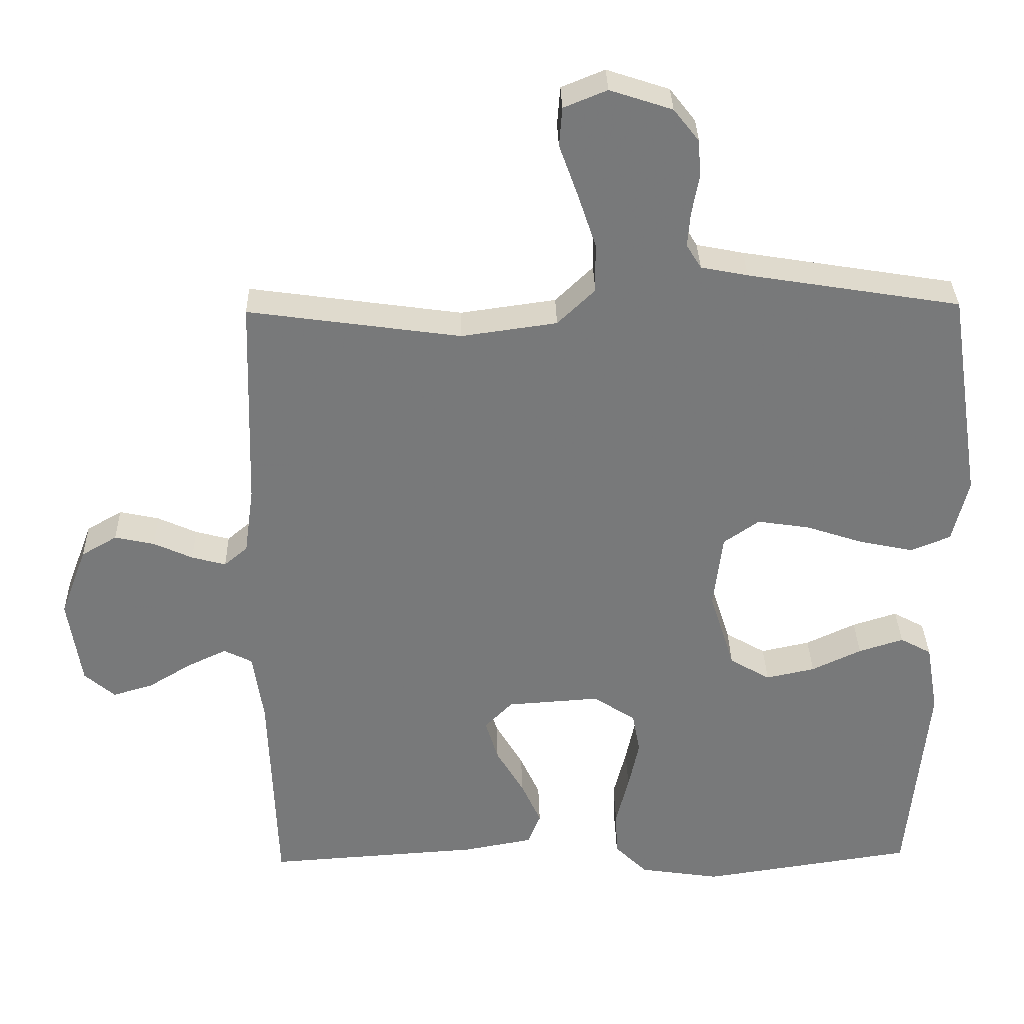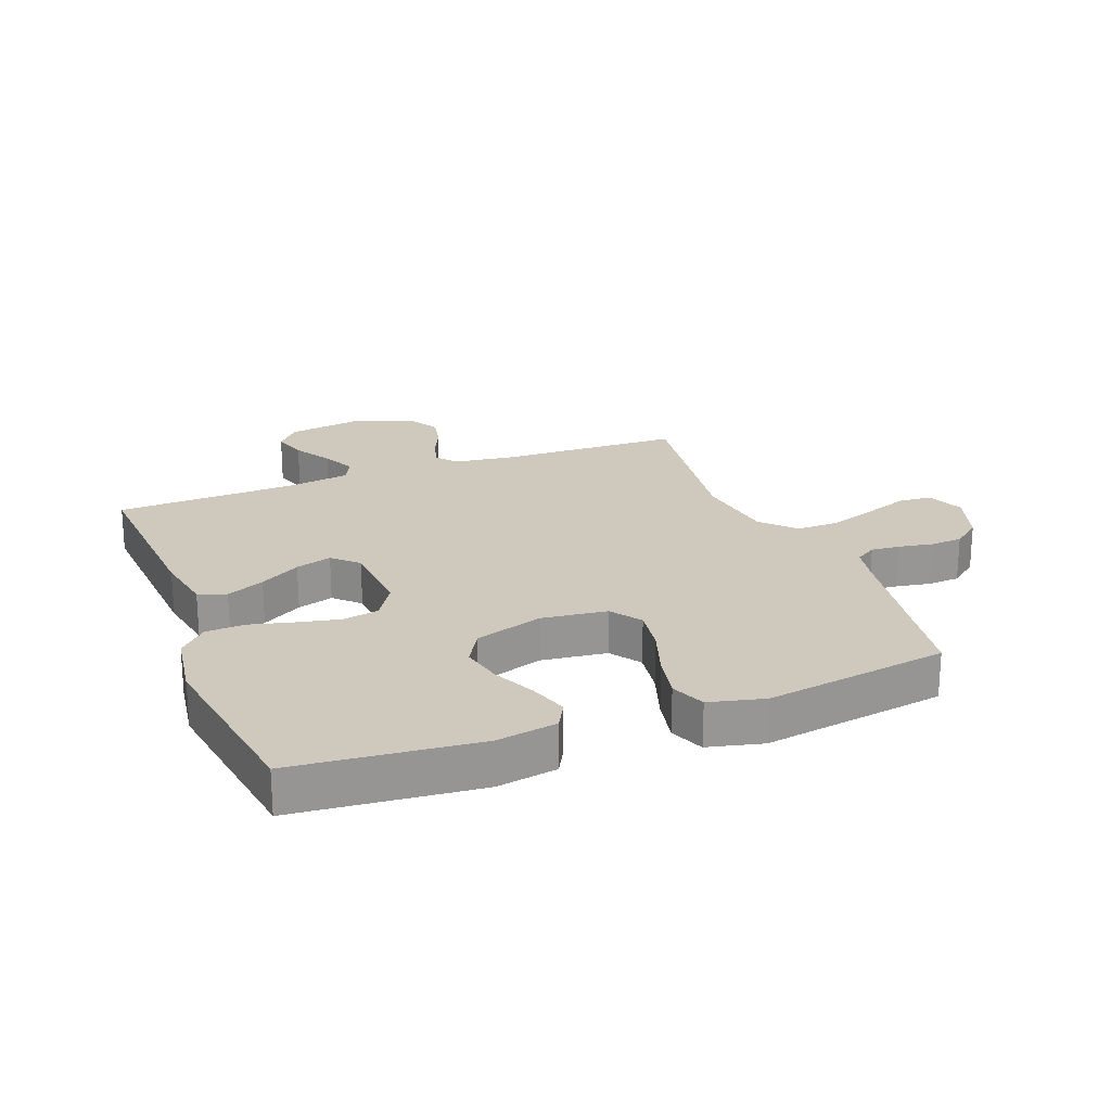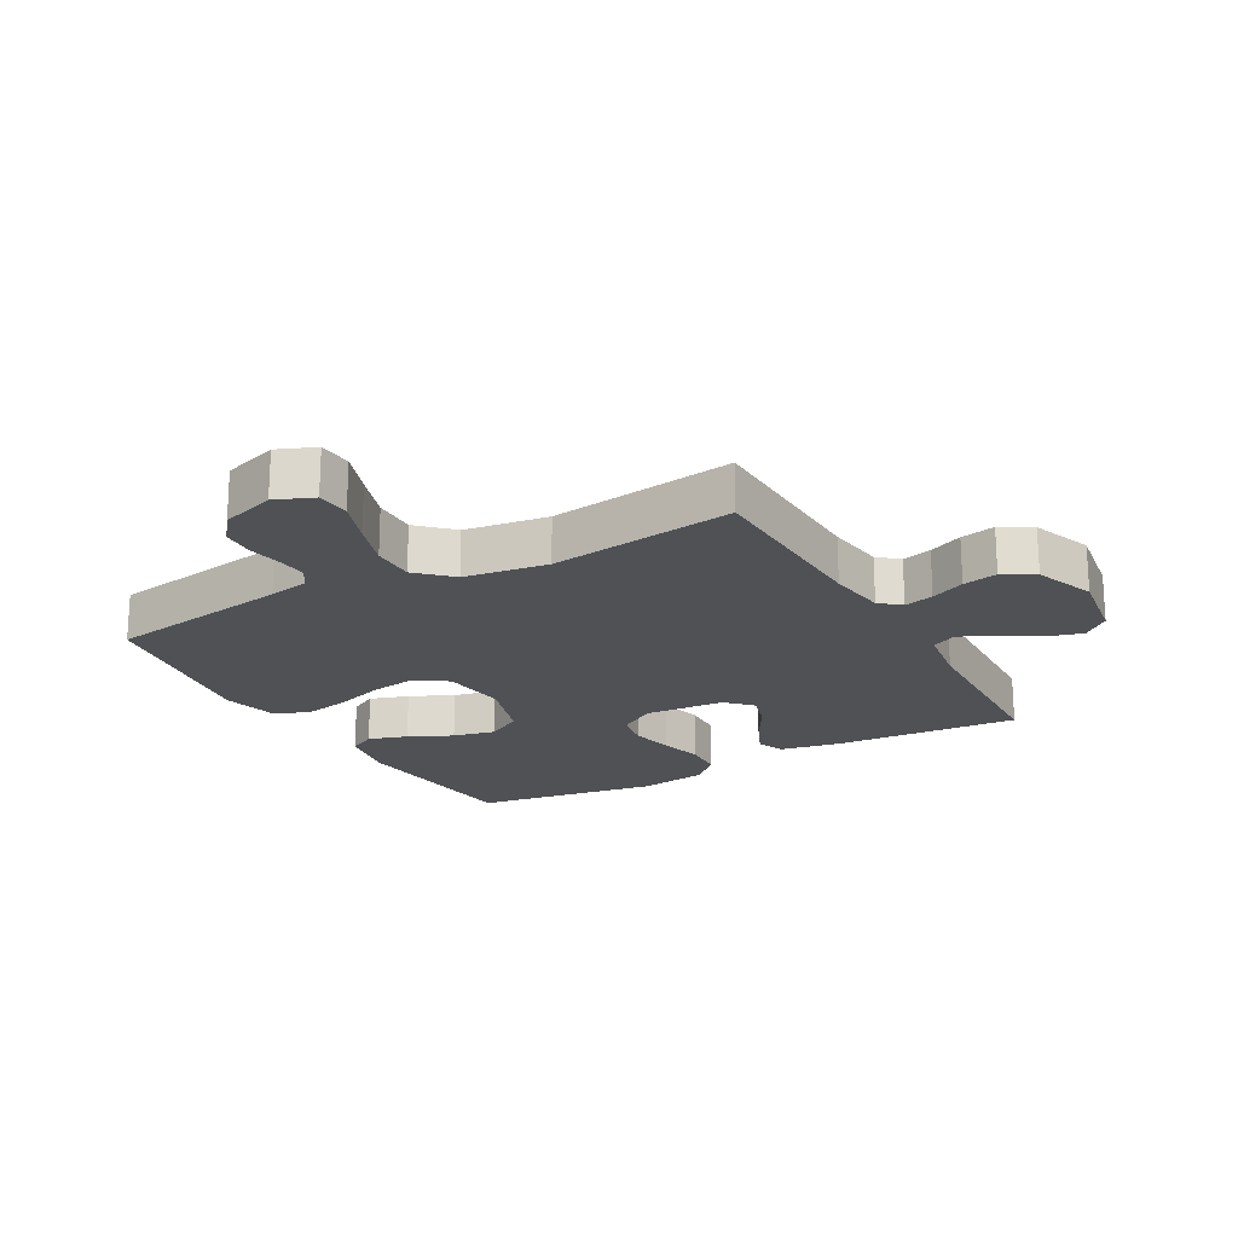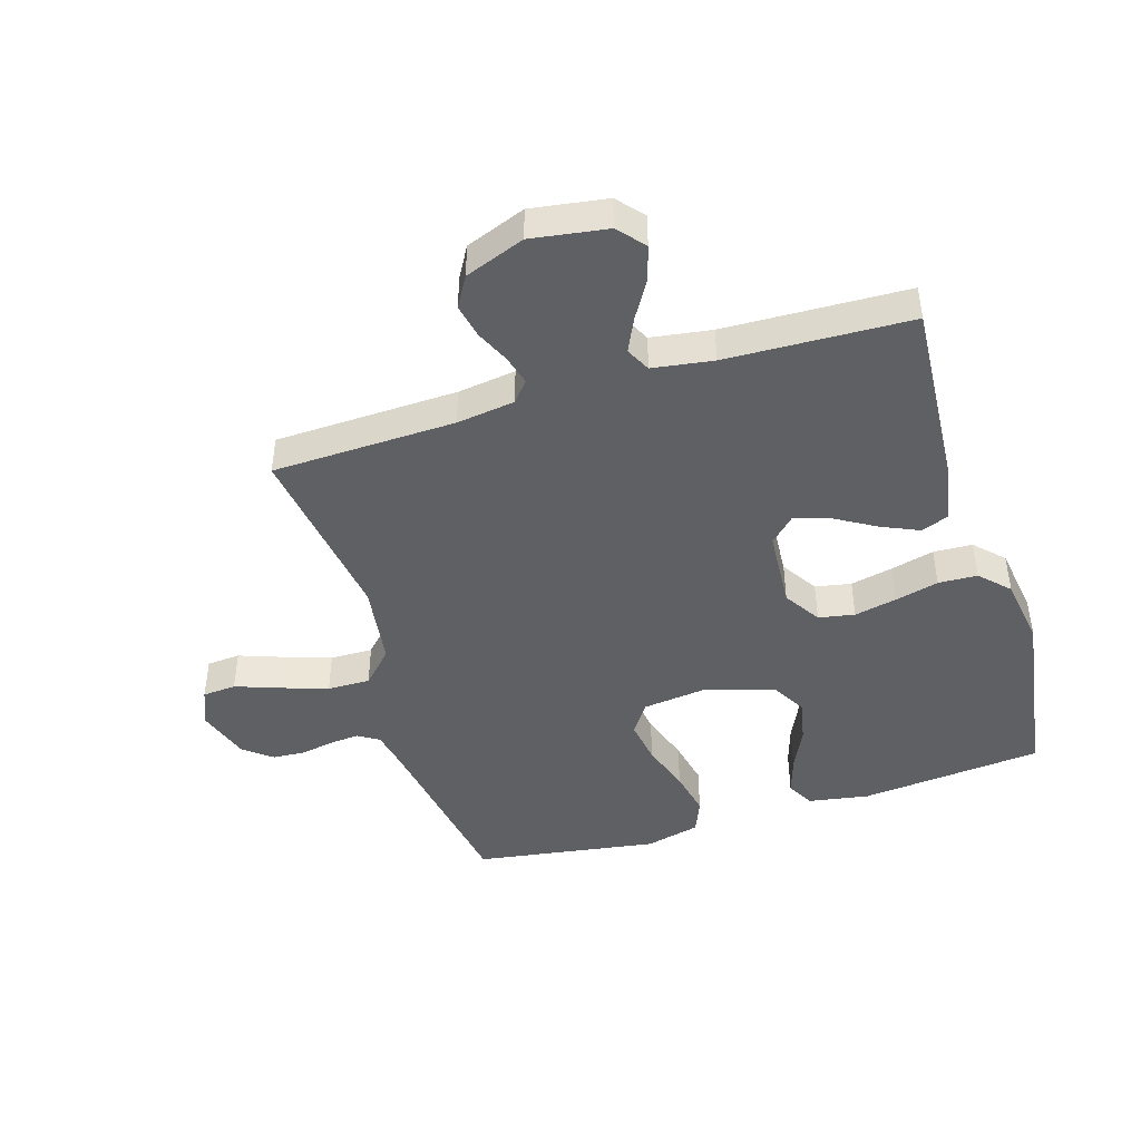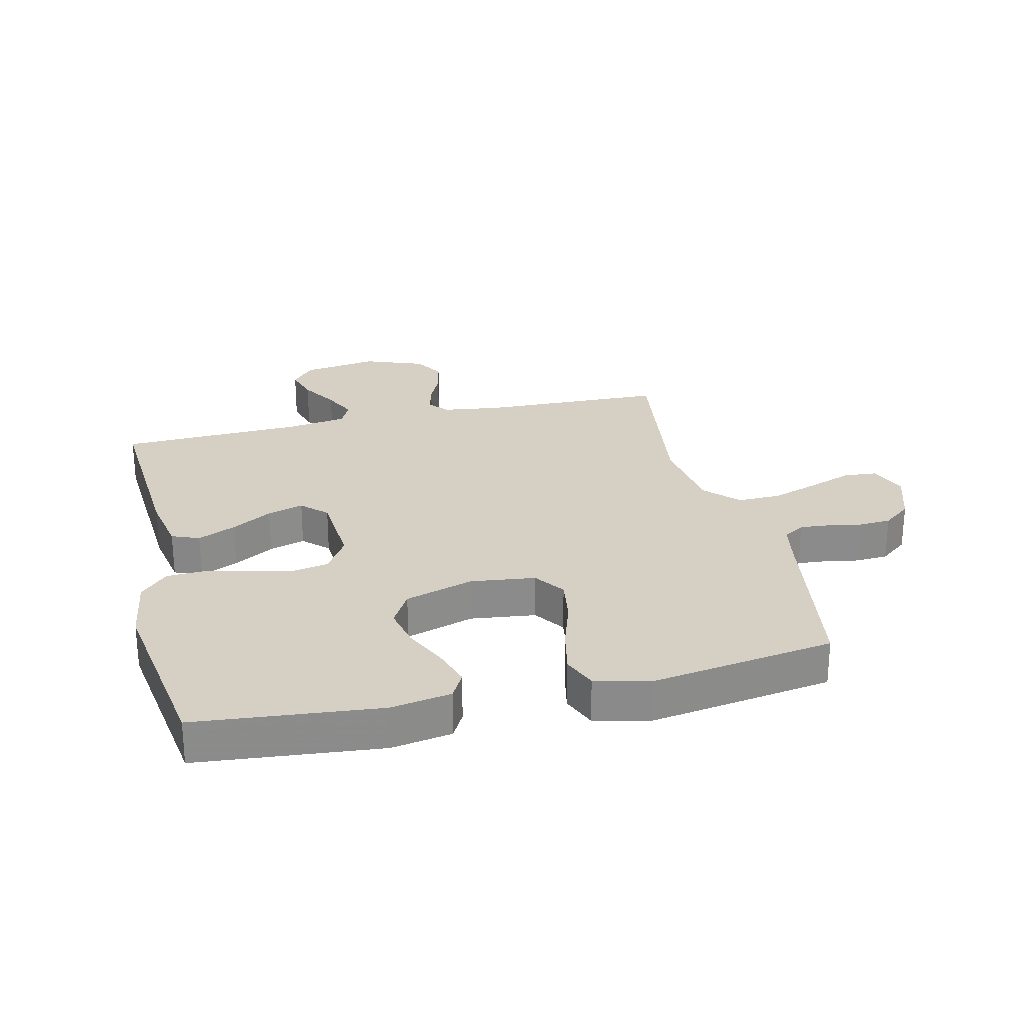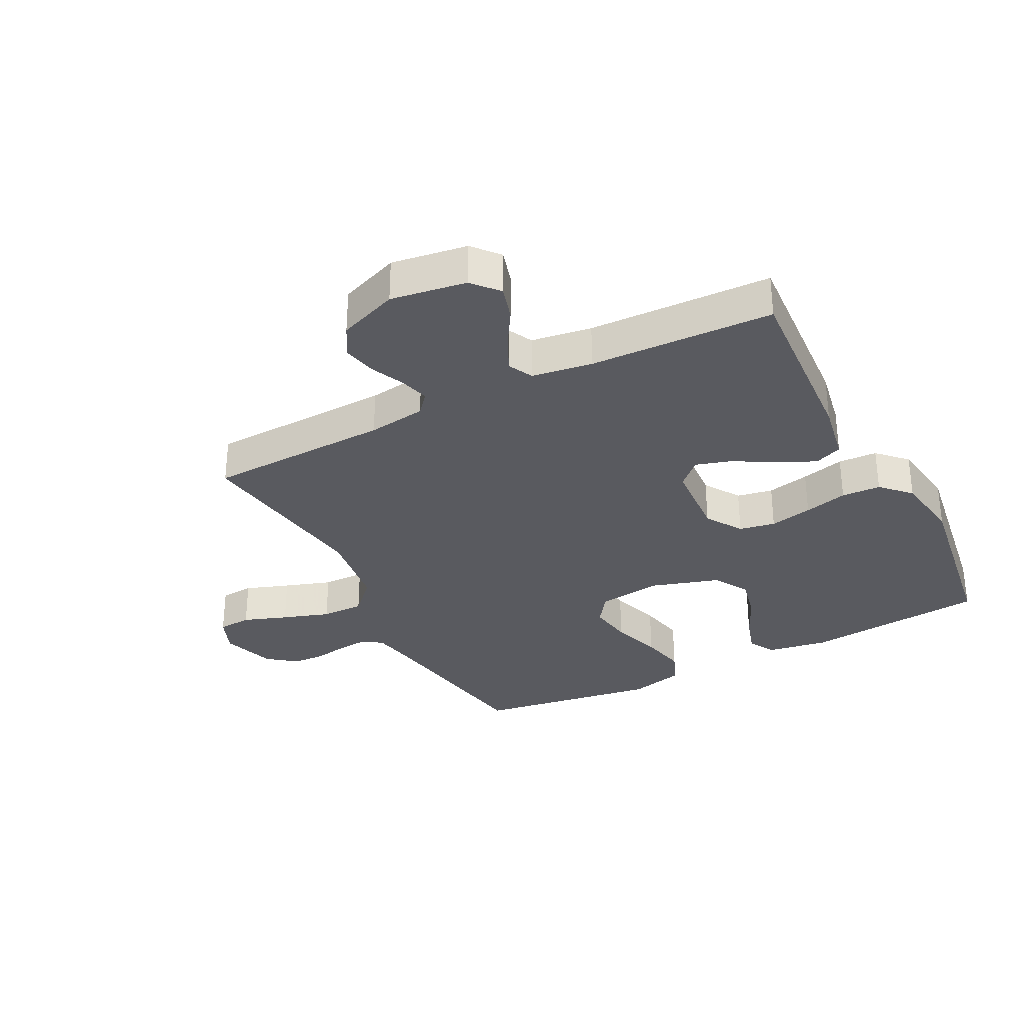
<metadata>
{"format":"obj","ext":"obj","renderer":"f3d","projection":"perspective","resolution":1024,"background":"white","views":[{"elev":32.5,"azim":178.7,"up":"+Z"},{"elev":22.4,"azim":-111.1,"up":"+Y"},{"elev":-20.1,"azim":29.2,"up":"+Y"},{"elev":-44.8,"azim":107.2,"up":"+Y"},{"elev":26.4,"azim":-103.3,"up":"+Y"},{"elev":-31.9,"azim":117.4,"up":"+Y"}]}
</metadata>
<code>
v 0.5 0.07 0.5
v 0.509 0.07 0.2
v 0.522 0.07 0.105
v 0.555 0.07 0.077
v 0.603 0.07 0.09
v 0.658 0.07 0.115
v 0.714 0.07 0.127
v 0.764 0.07 0.098
v 0.801 0.07 0
v 0.782 0.07 -0.124
v 0.739 0.07 -0.161
v 0.682 0.07 -0.144
v 0.621 0.07 -0.107
v 0.566 0.07 -0.081
v 0.526 0.07 -0.101
v 0.511 0.07 -0.2
v 0.5 0.07 -0.5
v 0.2 0.07 -0.48
v 0.102 0.07 -0.462
v 0.084 0.07 -0.417
v 0.112 0.07 -0.355
v 0.151 0.07 -0.289
v 0.169 0.07 -0.23
v 0.13 0.07 -0.19
v 0 0.07 -0.181
v -0.06 0.07 -0.219
v -0.071 0.07 -0.278
v -0.056 0.07 -0.348
v -0.038 0.07 -0.419
v -0.041 0.07 -0.483
v -0.087 0.07 -0.528
v -0.2 0.07 -0.545
v -0.5 0.07 -0.5
v -0.529 0.07 -0.2
v -0.512 0.07 -0.101
v -0.468 0.07 -0.077
v -0.405 0.07 -0.097
v -0.335 0.07 -0.13
v -0.266 0.07 -0.145
v -0.209 0.07 -0.112
v -0.174 0.07 0
v -0.187 0.07 0.106
v -0.237 0.07 0.141
v -0.31 0.07 0.13
v -0.392 0.07 0.103
v -0.468 0.07 0.087
v -0.524 0.07 0.11
v -0.546 0.07 0.2
v -0.5 0.07 0.5
v -0.2 0.07 0.549
v -0.134 0.07 0.562
v -0.113 0.07 0.596
v -0.117 0.07 0.644
v -0.127 0.07 0.699
v -0.124 0.07 0.752
v -0.088 0.07 0.798
v 0 0.07 0.827
v 0.061 0.07 0.802
v 0.065 0.07 0.747
v 0.039 0.07 0.675
v 0.013 0.07 0.598
v 0.012 0.07 0.528
v 0.065 0.07 0.477
v 0.2 0.07 0.458
v 0.5 0 0.5
v 0.509 0 0.2
v 0.522 0 0.105
v 0.555 0 0.077
v 0.603 0 0.09
v 0.658 0 0.115
v 0.714 0 0.127
v 0.764 0 0.098
v 0.801 0 0
v 0.782 0 -0.124
v 0.739 0 -0.161
v 0.682 0 -0.144
v 0.621 0 -0.107
v 0.566 0 -0.081
v 0.526 0 -0.101
v 0.511 0 -0.2
v 0.5 0 -0.5
v 0.2 0 -0.48
v 0.102 0 -0.462
v 0.084 0 -0.417
v 0.112 0 -0.355
v 0.151 0 -0.289
v 0.169 0 -0.23
v 0.13 0 -0.19
v 0 0 -0.181
v -0.06 0 -0.219
v -0.071 0 -0.278
v -0.056 0 -0.348
v -0.038 0 -0.419
v -0.041 0 -0.483
v -0.087 0 -0.528
v -0.2 0 -0.545
v -0.5 0 -0.5
v -0.529 0 -0.2
v -0.512 0 -0.101
v -0.468 0 -0.077
v -0.405 0 -0.097
v -0.335 0 -0.13
v -0.266 0 -0.145
v -0.209 0 -0.112
v -0.174 0 0
v -0.187 0 0.106
v -0.237 0 0.141
v -0.31 0 0.13
v -0.392 0 0.103
v -0.468 0 0.087
v -0.524 0 0.11
v -0.546 0 0.2
v -0.5 0 0.5
v -0.2 0 0.549
v -0.134 0 0.562
v -0.113 0 0.596
v -0.117 0 0.644
v -0.127 0 0.699
v -0.124 0 0.752
v -0.088 0 0.798
v 0 0 0.827
v 0.061 0 0.802
v 0.065 0 0.747
v 0.039 0 0.675
v 0.013 0 0.598
v 0.012 0 0.528
v 0.065 0 0.477
v 0.2 0 0.458
f 58 59 60
f 57 58 60
f 56 57 60
f 55 56 60
f 54 55 60
f 53 54 60
f 52 53 60 61
f 51 52 61 62
f 48 49 50
f 47 48 50
f 46 47 50
f 45 46 50
f 44 45 50
f 51 62 63
f 50 51 63
f 44 50 63
f 43 44 63
f 36 37 38
f 35 36 38
f 34 35 38
f 33 34 38
f 32 33 38
f 31 32 38
f 30 31 38
f 29 30 38
f 28 29 38
f 27 28 38 39
f 26 27 39 40
f 20 21 22
f 19 20 22
f 18 19 22
f 17 18 22
f 16 17 22
f 15 16 22 23
f 14 15 23 24
f 11 12 13
f 10 11 13
f 9 10 13
f 8 9 13
f 7 8 13
f 6 7 13
f 5 6 13
f 4 5 13 14
f 14 24 25
f 4 14 25
f 3 4 25
f 64 1 2
f 64 2 3
f 63 64 3
f 43 63 3
f 42 43 3
f 41 42 3 25
f 25 26 40 41
f 124 123 122
f 124 122 121
f 124 121 120
f 124 120 119
f 124 119 118
f 124 118 117
f 125 124 117 116
f 126 125 116 115
f 114 113 112
f 114 112 111
f 114 111 110
f 114 110 109
f 114 109 108
f 127 126 115
f 127 115 114
f 127 114 108
f 127 108 107
f 102 101 100
f 102 100 99
f 102 99 98
f 102 98 97
f 102 97 96
f 102 96 95
f 102 95 94
f 102 94 93
f 102 93 92
f 103 102 92 91
f 104 103 91 90
f 86 85 84
f 86 84 83
f 86 83 82
f 86 82 81
f 86 81 80
f 87 86 80 79
f 88 87 79 78
f 77 76 75
f 77 75 74
f 77 74 73
f 77 73 72
f 77 72 71
f 77 71 70
f 77 70 69
f 78 77 69 68
f 89 88 78
f 89 78 68
f 89 68 67
f 66 65 128
f 67 66 128
f 67 128 127
f 67 127 107
f 67 107 106
f 89 67 106 105
f 105 104 90 89
f 1 65 66 2
f 2 66 67 3
f 3 67 68 4
f 4 68 69 5
f 5 69 70 6
f 6 70 71 7
f 7 71 72 8
f 8 72 73 9
f 9 73 74 10
f 10 74 75 11
f 11 75 76 12
f 12 76 77 13
f 13 77 78 14
f 14 78 79 15
f 15 79 80 16
f 16 80 81 17
f 17 81 82 18
f 18 82 83 19
f 19 83 84 20
f 20 84 85 21
f 21 85 86 22
f 22 86 87 23
f 23 87 88 24
f 24 88 89 25
f 25 89 90 26
f 26 90 91 27
f 27 91 92 28
f 28 92 93 29
f 29 93 94 30
f 30 94 95 31
f 31 95 96 32
f 32 96 97 33
f 33 97 98 34
f 34 98 99 35
f 35 99 100 36
f 36 100 101 37
f 37 101 102 38
f 38 102 103 39
f 39 103 104 40
f 40 104 105 41
f 41 105 106 42
f 42 106 107 43
f 43 107 108 44
f 44 108 109 45
f 45 109 110 46
f 46 110 111 47
f 47 111 112 48
f 48 112 113 49
f 49 113 114 50
f 50 114 115 51
f 51 115 116 52
f 52 116 117 53
f 53 117 118 54
f 54 118 119 55
f 55 119 120 56
f 56 120 121 57
f 57 121 122 58
f 58 122 123 59
f 59 123 124 60
f 60 124 125 61
f 61 125 126 62
f 62 126 127 63
f 63 127 128 64
f 64 128 65 1

</code>
